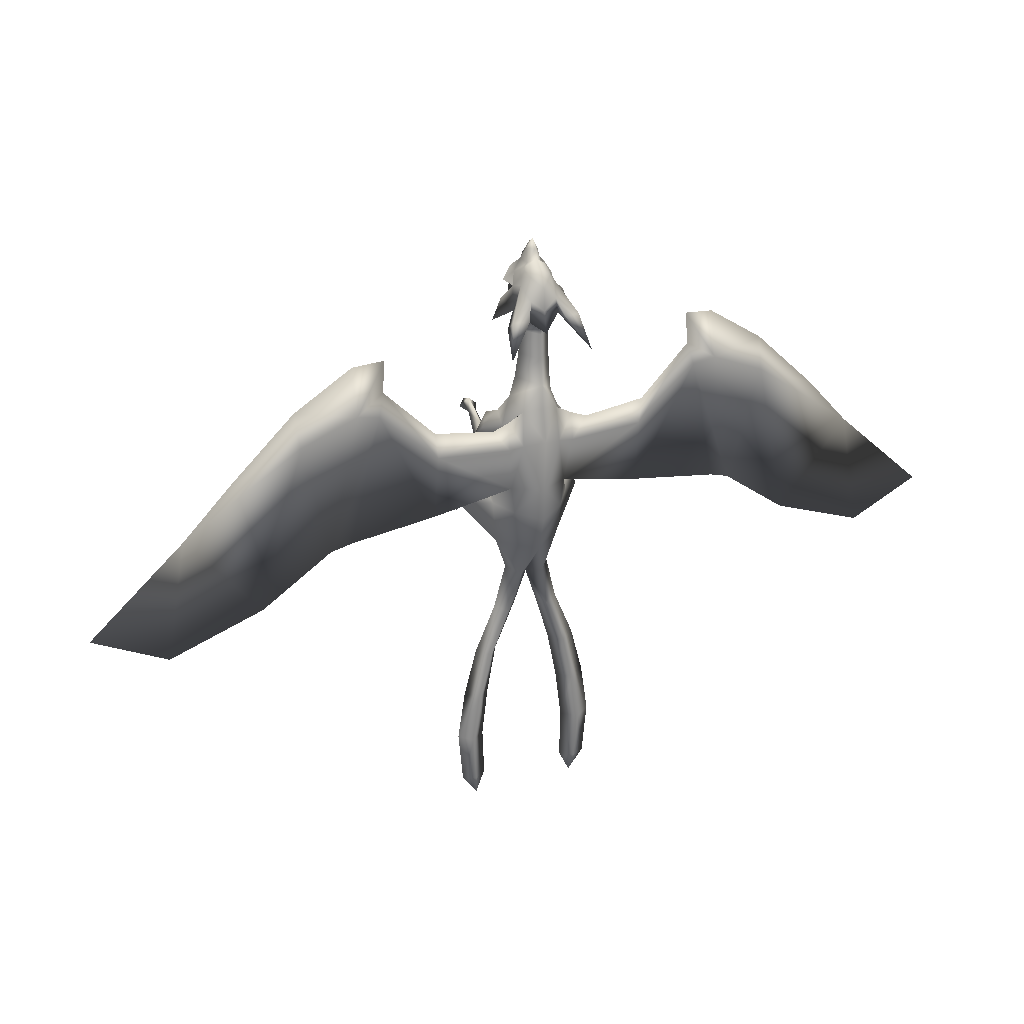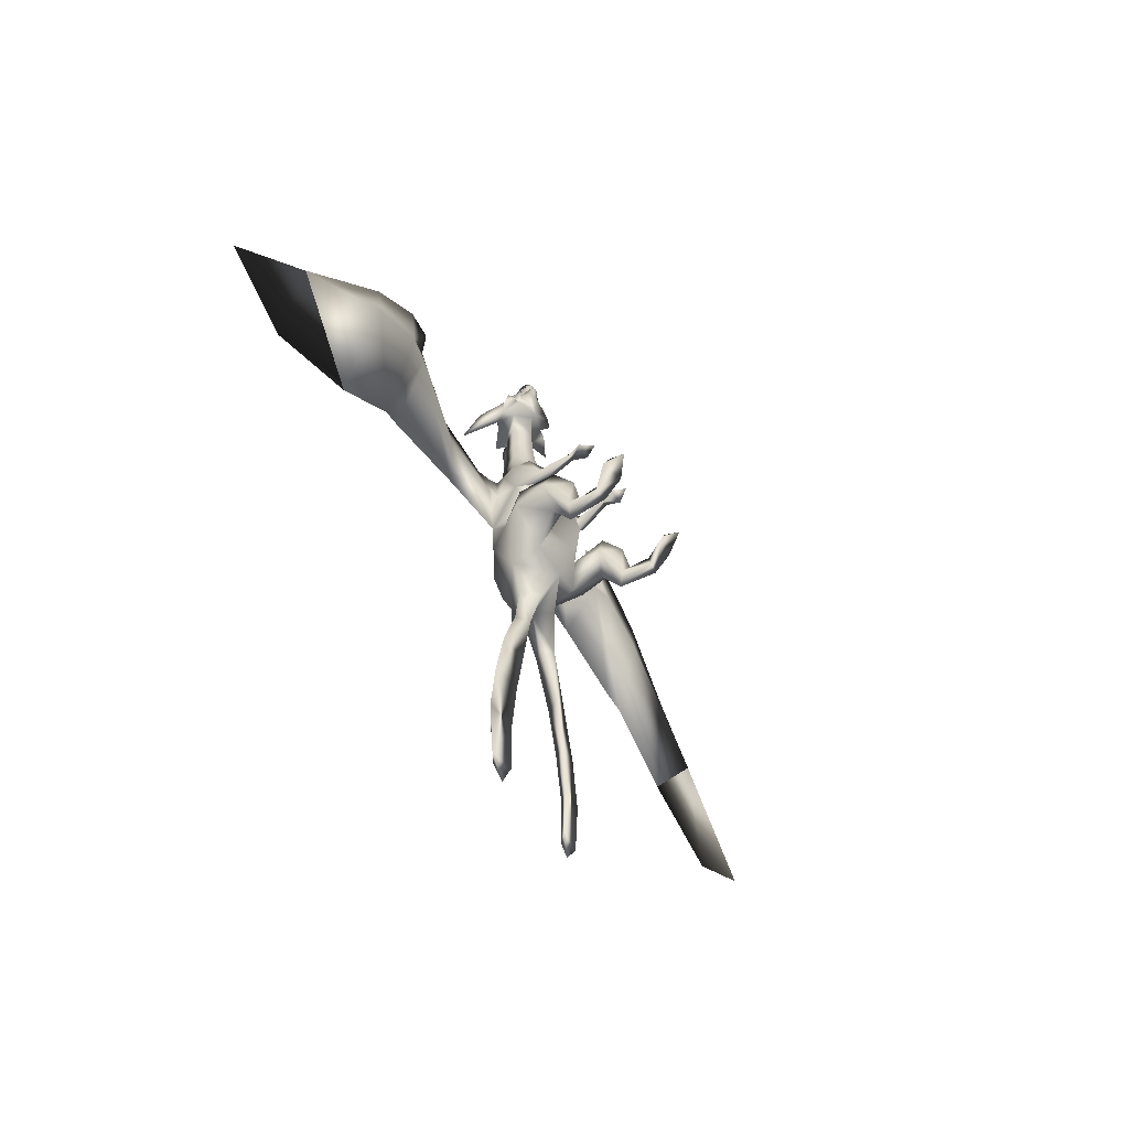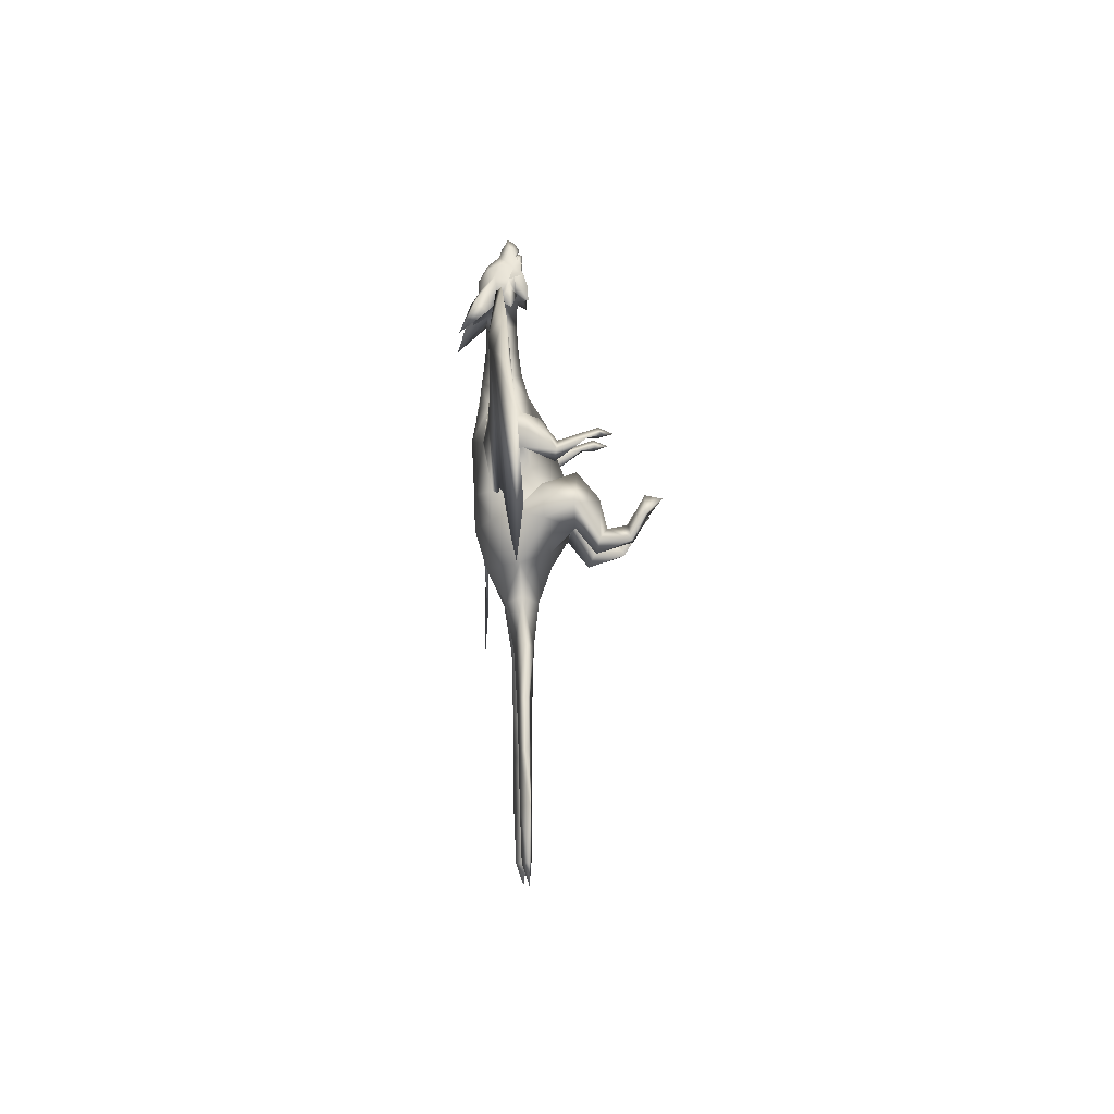
<metadata>
{"format":"obj","ext":"obj","renderer":"f3d","projection":"perspective","resolution":1024,"background":"white","views":[{"elev":25.5,"azim":155.9,"up":"+Z"},{"elev":-48.5,"azim":-60.4,"up":"+Z"},{"elev":-8.0,"azim":-93.6,"up":"+Z"}]}
</metadata>
<code>
v 0.04004 0.07433 0.1189
v 0.03122 0.07576 0.1192
v 0.03836 0.108 0.09401
v 0.0474 0.107 0.1046
v 0.03821 0.1055 0.1157
v 0.04029 0.1242 0.138
v 0.03076 0.1063 0.1046
v 0.02792 0.1263 0.1226
v 0.03687 0.1424 0.1092
v 0.04942 0.1358 0.125
v 0.0341 0.1408 0.1451
v -0.04029 0.1242 0.138
v -0.02792 0.1263 0.1226
v -0.0341 0.1408 0.1451
v -0.04942 0.1358 0.125
v -0.0474 0.107 0.1046
v -0.03687 0.1424 0.1092
v -0.03836 0.108 0.09401
v -0.03076 0.1063 0.1046
v -0.03821 0.1055 0.1157
v -0.04004 0.07433 0.1189
v -0.03122 0.07576 0.1192
v -0.03589 0.08053 0.1245
v -0.03505 0.0629 0.1304
v -0.04516 0.0607 0.1207
v -0.02492 0.06146 0.1214
v 0.04516 0.0607 0.1207
v 0.02492 0.06146 0.1214
v 0.03505 0.0629 0.1304
v 0.03589 0.08053 0.1245
v 0 0.1329 0.1673
v 0 0.1142 0.1379
v 0.02459 0.151 0.1635
v 0.03547 0.1566 0.1337
v -0.02459 0.151 0.1635
v -0.03547 0.1566 0.1337
v 0.0341 0.04756 0.124
v -0.0341 0.04756 0.124
v 0.03145 0.1678 0.1147
v -0.03145 0.1678 0.1147
v 0 0.1861 0.2921
v 0 0.187 0.268
v -0.01435 0.1838 0.2797
v -0.0111 0.1758 0.3029
v 0 0.1769 0.3089
v -0.009863 0.1636 0.3123
v 0 0.165 0.3184
v -0.00785 0.1592 0.3135
v 0 0.1614 0.328
v -0.006145 0.1537 0.3275
v 0 0.1553 0.338
v 0 0.1485 0.3338
v 0.006145 0.1537 0.3275
v 0.007135 0.1464 0.3223
v 0.01068 0.1484 0.316
v 0.00785 0.1592 0.3135
v 0.009863 0.1636 0.3123
v 0.0111 0.1758 0.3029
v 0.01435 0.1838 0.2797
v -0.01071 0.1567 0.3103
v -0.01068 0.1484 0.316
v -0.007135 0.1464 0.3223
v 0 0.1433 0.3267
v 0 0.1504 0.3026
v 0.01876 0.15 0.3031
v 0.01071 0.1567 0.3103
v 0.03752 0.1905 0.2618
v 0.03813 0.1779 0.2504
v 0.04542 0.2069 0.226
v 0.02051 0.1948 0.2616
v 0.01709 0.1651 0.3004
v 0.01942 0.1697 0.2935
v -0.01876 0.15 0.3031
v -0.03752 0.1905 0.2618
v -0.02051 0.1948 0.2616
v -0.04542 0.2069 0.226
v -0.03813 0.1779 0.2504
v -0.01185 0.1611 0.3104
v -0.01351 0.1654 0.3075
v 0.01185 0.1611 0.3104
v 0.01351 0.1654 0.3075
v -0.01709 0.1651 0.3004
v 0 0.1399 0.2721
v 0.0196 0.1347 0.2676
v 0.01909 0.1502 0.2917
v -0.0196 0.1347 0.2676
v -0.02256 0.1476 0.2749
v -0.01909 0.1502 0.2917
v -0.004385 0.1474 0.3182
v -0.003034 0.1422 0.3181
v -0.002214 0.1459 0.3214
v 0.004385 0.1474 0.3182
v 0.002214 0.1459 0.3214
v 0.003034 0.1422 0.3181
v -0.1744 0.1742 0.2362
v -0.2088 0.1644 0.1822
v -0.1776 0.1753 0.2016
v -0.05215 0.08659 0.08009
v -0.0587 0.123 0.06675
v -0.2726 0.1681 0.1915
v -0.2087 0.1828 0.1822
v -0.27 0.1794 0.1569
v -0.05205 0.06317 0.05298
v -0.07113 0.09047 0.04447
v -0.06294 0.06364 0.01109
v -0.05318 0.05548 0.02183
v -0.06343 0.0315 0.009085
v -0.05525 0.03449 0.02593
v -0.07064 0.01849 0.03621
v -0.05856 0.01767 0.05607
v -0.06011 0 0.05233
v -0.04448 0.01251 0.03632
v -0.04896 0.0283 0.009181
v -0.04539 0.05963 0.0112
v -0.05228 0.06659 -0.003827
v -0.3426 0.1686 0.1254
v -0.07043 0.1208 0.03086
v -0.05154 0.08812 0.02282
v -0.27 0.1645 0.1569
v -0.03435 0.08117 0.04309
v -0.3955 0.1633 0.06867
v -0.0321 0.1097 0.03828
v -0.03446 0.113 -0.001167
v -0.419 0.1643 -0.06301
v -0.3149 0.1646 -0.02656
v 0.05856 0.01767 0.05607
v 0.04448 0.01251 0.03631
v 0.06011 0 0.05233
v 0.07065 0.0185 0.03622
v 0.05526 0.03449 0.02593
v 0.06344 0.0315 0.009089
v 0.05318 0.05548 0.02183
v 0.06295 0.06364 0.0111
v 0.05205 0.06317 0.05298
v 0.07113 0.09047 0.04448
v 0.05213 0.08659 0.08009
v 0.05869 0.123 0.06676
v 0.2087 0.17 0.2324
v 0.2087 0.1828 0.1822
v 0.1744 0.1742 0.2362
v 0.0454 0.05963 0.0112
v 0.04898 0.0283 0.009179
v 0.03435 0.08117 0.04308
v 0.0321 0.1097 0.03828
v 0.03447 0.113 -0.001168
v 0.5 0.1622 -0.02522
v 0.419 0.1643 -0.06301
v 0.3955 0.1644 0.06867
v 0.0523 0.06659 -0.003827
v 0.05154 0.08812 0.02282
v 0.3149 0.1646 -0.02656
v 0.07043 0.1208 0.03087
v 0.3426 0.1686 0.1254
v 0.27 0.1794 0.1569
v 0 0.09222 0.01585
v 0.2726 0.1681 0.1915
v 0.27 0.1645 0.1569
v 0.005013 0.1458 0.3183
v 0.005601 0.1424 0.3166
v 0.01015 0.1433 0.3047
v 0 0.1404 0.3044
v 0 0.1402 0.3149
v -0.005601 0.1424 0.3166
v 0 0.1409 0.3213
v 0 0.1445 0.323
v 0.02234 0.1553 0.2895
v 0.01519 0.1572 0.3057
v 0 0.1504 0.3026
v -0.005013 0.1458 0.3183
v 0.01122 0.15 0.3047
v -0.01122 0.15 0.3047
v -0.01015 0.1433 0.3047
v 0.2088 0.1644 0.1822
v -0.01519 0.1572 0.3057
v -0.02234 0.1553 0.2895
v -0.02234 0.1553 0.2895
v -0.02838 0.1429 0.293
v -0.01979 0.1418 0.3072
v 0.01919 0.1353 0.2816
v -0.01919 0.1353 0.2816
v 0.02256 0.1476 0.2749
v 0.00707 0.1488 0.3138
v 0.0057 0.1478 0.3174
v 0.00611 0.1443 0.3136
v 0.01979 0.1418 0.3072
v -0.00611 0.1443 0.3136
v -0.0057 0.1478 0.3174
v -0.00707 0.1488 0.3138
v 0.006556 0.1502 0.3099
v 0.005375 0.1526 0.313
v 0.005147 0.1483 0.3128
v -0.006556 0.1502 0.3099
v -0.005147 0.1483 0.3128
v -0.005375 0.1526 0.313
v -0.004307 0.1471 0.3154
v -0.002656 0.1454 0.3188
v -0.002902 0.1501 0.3181
v 0.004307 0.1471 0.3154
v 0.002902 0.1501 0.3181
v 0.002656 0.1454 0.3188
v 0.06276 0.1423 -0.3152
v 0.04863 0.132 -0.3142
v 0.05018 0.1313 -0.261
v 0.07691 0.1351 -0.3151
v 0.06677 0.1446 -0.2608
v 0.2389 0.1691 0.02782
v 0.1776 0.1753 0.2016
v 0.02838 0.1429 0.293
v 0.03015 0.1473 0.2703
v 0.03566 0.155 0.2785
v -0.01942 0.1697 0.2935
v -0.07691 0.1351 -0.3151
v -0.08221 0.1356 -0.2573
v -0.06276 0.1423 -0.3152
v -0.06677 0.1446 -0.2608
v -0.01638 0.1386 0.2935
v -0.04863 0.132 -0.3142
v -0.05018 0.1313 -0.261
v 0.01638 0.1386 0.2935
v 0.0272 0.166 0.2655
v 0.04535 0.1538 0.2541
v -0.02754 0.1786 0.2794
v -0.0272 0.166 0.2655
v -0.03566 0.155 0.2785
v -0.03015 0.1473 0.2703
v 0.05964 0.1346 -0.338
v -0.05964 0.1346 -0.338
v -0.04535 0.1538 0.2541
v 0 0.1024 0.1007
v -0.01487 0.16 0.2689
v -0.02832 0.1322 0.0884
v -0.03114 0.1719 0.06383
v 0.02754 0.1786 0.2794
v 0 0.1896 0.064
v 0 0.1923 0.1204
v -0.02065 0.1753 0.2599
v 0.02832 0.1322 0.0884
v 0 0.1919 0.2447
v 0 0.1886 0.02695
v 0.02781 0.1726 0.03434
v -0.02781 0.1726 0.03434
v 0 0.1451 0.2714
v 0.01939 0.1758 0.153
v 0.01487 0.16 0.2689
v 0.02065 0.1753 0.2599
v 0.02112 0.1815 0.1152
v 0.03717 0.177 0.1439
v 0.03716 0.181 0.1136
v 0.05508 0.1777 0.1375
v 0.03114 0.1719 0.06383
v 0.04232 0.1709 0.1136
v -0.03717 0.177 0.1439
v -0.04232 0.1709 0.1136
v -0.05508 0.1777 0.1375
v -0.02112 0.1815 0.1152
v -0.03716 0.181 0.1136
v -0.2389 0.1691 0.02782
v 0 0.1459 0.2432
v -0.1184 0.1715 0.1183
v -0.1185 0.1788 0.1183
v 0.1184 0.1715 0.1183
v 0 0.1766 -0.01284
v 0.103 0.1777 0.144
v 0.1185 0.1788 0.1183
v 0.02022 0.1556 0.187
v 0 0.1402 0.191
v -0.02022 0.1556 0.187
v 0 0.1822 0.1829
v 0 0.08507 0.04459
v 0 0.09323 0.07726
v -0.5 0.1622 -0.02522
v -0.2087 0.17 0.2324
v 0.04397 0.1502 0.04008
v -0.04397 0.1502 0.04008
v 0.03235 0.124 0.06491
v -0.03235 0.124 0.06491
v 0.05999 0.137 -0.1486
v 0.02414 0.1286 -0.09581
v 0.04455 0.1468 -0.1526
v 0.03751 0.1383 -0.09511
v 0.03302 0.1305 -0.1526
v 0.02422 0.1491 -0.09922
v -0.03711 0.1437 -0.01107
v -0.03302 0.1305 -0.1526
v -0.04455 0.1468 -0.1526
v -0.02422 0.1491 -0.09922
v -0.1202 0.1688 0.04614
v -0.05999 0.137 -0.1486
v -0.03751 0.1383 -0.09511
v -0.02414 0.1286 -0.09581
v 0.01301 0.1576 -0.05026
v 0.02524 0.1409 -0.04533
v 0.1202 0.1688 0.04614
v -0.01329 0.1228 -0.0498
v -0.02527 0.1409 -0.04533
v 0 0.185 0.1577
v 0.01329 0.1228 -0.0498
v 0 0.1409 -0.05643
v -0.01301 0.1576 -0.05026
v -0.1835 0.1799 0.1768
v 0 0.1087 -0.01106
v 0.03711 0.1437 -0.01107
v 0 0.1785 0.2115
v -0.01746 0.159 0.2149
v 0 0.1439 0.2159
v 0.01746 0.159 0.2149
v -0.01939 0.1758 0.153
v 0.1216 0.1778 0.1467
v -0.103 0.1777 0.144
v -0.1216 0.1778 0.1467
v 0 0.1776 0.239
v 0.01645 0.1601 0.241
v 0 0.1771 0.2607
v -0.01645 0.1601 0.241
v -0.07395 0.1362 -0.2018
v -0.05778 0.1455 -0.2055
v 0.05778 0.1455 -0.2055
v 0.08221 0.1356 -0.2573
v -0.04325 0.131 -0.2056
v 0.07395 0.1362 -0.2018
v 0.04325 0.131 -0.2056
v 0.02234 0.1553 0.2895
v 0.1834 0.1677 0.1769
v 0.2162 0.1717 0.03479
v 0.1835 0.1799 0.1768
v -0.2162 0.1717 0.03479
v -0.1834 0.1677 0.1769
v -0.01364 0.1383 -0.09559
v 0.01364 0.1383 -0.09559
g 3623_t.obj/AnonymousMesh0
f 1 2 3
f 3 4 1
f 5 1 4
f 4 6 5
f 7 5 6
f 6 8 7
f 3 7 8
f 8 9 3
f 4 3 9
f 9 10 4
f 6 4 10
f 10 11 6
f 8 6 11
f 12 13 14
f 14 15 12
f 16 12 15
f 15 17 16
f 18 16 17
f 17 13 18
f 19 18 13
f 13 12 19
f 20 19 12
f 12 16 20
f 21 20 16
f 16 18 21
f 22 21 18
f 22 19 20
f 20 23 22
f 24 22 23
f 23 21 24
f 25 24 21
f 21 22 25
f 26 25 22
f 27 28 2
f 2 1 27
f 29 27 1
f 1 30 29
f 2 29 30
f 30 5 2
f 7 2 5
f 31 13 32
f 32 8 31
f 33 31 8
f 8 11 33
f 34 33 11
f 35 36 14
f 14 13 35
f 31 35 13
f 29 2 28
f 28 37 29
f 27 29 37
f 24 25 38
f 38 26 24
f 22 24 26
f 34 11 10
f 10 9 34
f 36 17 15
f 15 14 36
f 7 3 2
f 37 28 27
f 34 9 39
f 38 25 26
f 40 17 36
f 23 20 21
f 19 22 18
f 1 5 30
f 41 42 43
f 43 44 41
f 45 41 44
f 44 46 45
f 47 45 46
f 46 48 47
f 49 47 48
f 48 50 49
f 51 49 50
f 50 52 51
f 53 51 52
f 52 54 53
f 55 53 54
f 49 51 53
f 53 56 49
f 47 49 56
f 56 57 47
f 45 47 57
f 57 58 45
f 41 45 58
f 58 59 41
f 42 41 59
f 60 61 48
f 50 48 61
f 61 62 50
f 52 50 62
f 62 63 52
f 54 52 63
f 64 65 55
f 55 54 64
f 63 64 54
f 55 65 66
f 66 56 55
f 53 55 56
f 67 68 69
f 69 70 67
f 59 67 70
f 58 81 71
f 71 72 58
f 59 58 72
f 64 63 62
f 62 61 64
f 73 64 61
f 74 43 75
f 75 76 74
f 77 74 76
f 78 60 48
f 48 46 78
f 79 78 46
f 80 81 57
f 57 56 80
f 66 80 56
f 44 82 79
f 79 46 44
f 83 181 84
f 73 61 60
f 57 81 58
f 181 85 84
f 86 87 83
f 86 88 87
f 89 90 91
f 92 93 94
f 95 96 97
f 98 122 99
f 100 101 102
f 103 98 104
f 104 105 103
f 106 103 105
f 105 107 106
f 108 106 107
f 107 109 108
f 110 108 109
f 109 111 110
f 112 110 111
f 108 110 112
f 112 113 108
f 106 108 113
f 113 114 106
f 103 106 114
f 114 120 103
f 98 103 120
f 115 107 105
f 105 104 115
f 102 116 100
f 104 117 118
f 119 100 116
f 107 115 113
f 113 112 107
f 109 107 112
f 112 111 109
f 120 115 118
f 116 121 119
f 122 120 123
f 125 124 121
f 121 125 124
f 115 120 114
f 114 113 115
f 122 98 120
f 126 127 128
f 128 129 126
f 130 126 129
f 129 131 130
f 132 130 131
f 131 133 132
f 134 132 133
f 133 135 134
f 136 134 135
f 135 137 136
f 144 136 137
f 138 139 140
f 134 136 143
f 143 141 134
f 132 134 141
f 141 142 132
f 130 132 142
f 142 127 130
f 126 130 127
f 143 144 145
f 146 147 148
f 149 143 150
f 147 151 148
f 133 149 135
f 128 127 129
f 131 129 127
f 127 142 131
f 149 131 142
f 148 147 151
f 135 150 152
f 153 148 154
f 141 143 149
f 149 142 141
f 155 145 144
f 149 133 131
f 154 156 153
f 136 144 143
f 157 153 156
f 158 159 160
f 161 160 159
f 159 162 161
f 163 161 162
f 162 164 163
f 165 163 164
f 164 159 165
f 158 165 159
f 166 72 71
f 71 167 166
f 65 166 167
f 167 66 65
f 165 169 168
f 168 158 165
f 158 168 170
f 169 171 172
f 156 173 157
f 165 169 163
f 174 82 175
f 175 73 174
f 60 174 73
f 73 176 177
f 177 178 73
f 61 73 178
f 174 60 78
f 78 79 174
f 82 174 79
f 167 71 81
f 81 80 167
f 66 167 80
f 179 83 84
f 84 85 179
f 86 83 180
f 180 88 86
f 65 181 166
f 169 171 168
f 182 183 184
f 185 65 55
f 175 87 73
f 161 163 172
f 186 187 188
f 189 190 191
f 192 193 194
f 195 196 197
f 198 199 200
f 162 159 164
f 201 202 203
f 153 157 148
f 204 201 205
f 157 206 151
f 154 151 206
f 156 154 139
f 138 140 173
f 140 139 207
f 65 185 208
f 209 210 181
f 166 181 210
f 43 211 44
f 82 44 211
f 212 218 213
f 211 175 82
f 214 212 215
f 88 216 171
f 217 214 218
f 170 219 85
f 179 85 219
f 166 210 220
f 221 220 210
f 210 209 221
f 209 181 220
f 83 219 161
f 161 216 83
f 180 83 216
f 211 43 222
f 222 223 211
f 175 211 223
f 87 175 224
f 224 225 87
f 201 204 226
f 226 202 201
f 204 203 202
f 202 226 204
f 214 217 227
f 227 212 214
f 217 218 212
f 212 227 217
f 225 228 223
f 224 223 228
f 228 225 224
f 32 13 229
f 83 87 230
f 13 17 231
f 59 245 42
f 17 40 232
f 67 59 233
f 246 234 235
f 255 235 234
f 233 68 67
f 43 236 75
f 8 229 237
f 76 75 236
f 43 42 236
f 42 245 238
f 222 43 74
f 239 234 240
f 74 77 222
f 9 237 250
f 241 232 234
f 77 236 223
f 83 230 242
f 34 39 243
f 36 35 307
f 242 244 83
f 181 83 244
f 69 68 245
f 246 247 248
f 249 248 247
f 68 233 220
f 39 250 251
f 72 220 233
f 233 59 72
f 40 252 253
f 254 253 252
f 100 119 96
f 255 232 256
f 119 125 257
f 102 257 125
f 242 230 258
f 116 102 121
f 254 259 253
f 254 256 260
f 249 251 261
f 239 240 262
f 249 263 264
f 31 265 266
f 35 31 267
f 33 268 265
f 122 123 155
f 122 269 270
f 121 124 271
f 272 96 95
f 240 273 302
f 241 274 232
f 269 122 155
f 144 273 275
f 155 144 269
f 144 275 270
f 272 95 101
f 270 269 144
f 275 250 237
f 273 240 250
f 250 275 273
f 231 232 276
f 301 155 123
f 281 277 278
f 276 270 231
f 277 279 280
f 276 232 274
f 279 281 282
f 283 274 241
f 260 256 232
f 284 285 286
f 260 232 287
f 285 288 289
f 259 287 232
f 288 284 290
f 232 253 259
f 250 248 264
f 291 292 282
f 251 250 261
f 292 278 280
f 293 261 250
f 294 295 290
f 250 264 293
f 295 286 289
f 235 307 296
f 297 298 278
f 296 243 235
f 274 122 276
f 299 298 286
f 270 276 122
f 287 300 260
f 97 260 300
f 117 274 283
f 283 123 117
f 301 294 298
f 298 297 301
f 302 301 297
f 145 155 301
f 301 302 145
f 302 273 152
f 152 145 302
f 301 283 294
f 262 283 241
f 265 31 33
f 294 283 295
f 303 265 268
f 268 267 303
f 304 303 267
f 267 266 304
f 305 304 266
f 266 306 305
f 268 296 307
f 307 35 268
f 267 268 35
f 299 295 283
f 266 267 31
f 283 262 299
f 306 266 265
f 265 303 306
f 243 296 268
f 268 33 243
f 243 39 247
f 247 246 243
f 252 40 307
f 307 255 252
f 264 248 249
f 302 262 240
f 308 264 263
f 263 261 308
f 262 241 239
f 261 263 249
f 299 262 298
f 260 309 254
f 259 254 309
f 309 310 259
f 260 310 309
f 291 298 262
f 300 101 97
f 306 311 312
f 313 312 311
f 262 302 291
f 230 313 314
f 125 121 102
f 292 291 302
f 302 297 292
f 256 252 255
f 244 258 312
f 305 312 258
f 257 96 119
f 304 305 314
f 252 256 254
f 303 304 311
f 96 272 100
f 253 232 40
f 251 247 39
f 247 251 249
f 220 245 68
f 248 250 246
f 245 70 69
f 230 87 223
f 223 236 230
f 313 230 236
f 236 238 313
f 245 313 238
f 244 220 181
f 235 255 307
f 307 40 36
f 243 33 34
f 234 239 241
f 223 222 77
f 250 39 9
f 250 240 234
f 234 246 250
f 101 100 272
f 229 231 270
f 236 77 76
f 270 237 229
f 237 9 8
f 245 220 244
f 244 313 245
f 234 232 255
f 235 243 246
f 232 231 17
f 245 59 70
f 231 229 13
f 229 8 32
f 213 315 316
f 317 318 205
f 223 87 225
f 213 316 215
f 218 215 316
f 223 224 175
f 316 319 218
f 318 317 320
f 277 320 317
f 216 88 180
f 317 279 277
f 285 284 319
f 319 316 285
f 160 161 219
f 219 170 160
f 288 285 316
f 220 221 209
f 316 315 288
f 317 205 203
f 203 321 317
f 220 72 166
f 219 83 179
f 279 317 321
f 321 281 279
f 216 161 172
f 172 171 216
f 215 218 214
f 213 215 212
f 315 213 218
f 218 319 315
f 288 315 319
f 319 284 288
f 281 321 277
f 208 322 65
f 323 261 293
f 293 324 323
f 206 323 324
f 324 325 206
f 139 206 325
f 325 207 139
f 320 277 321
f 207 173 140
f 321 203 320
f 173 156 138
f 139 138 156
f 318 320 203
f 206 139 154
f 203 204 318
f 205 318 204
f 151 148 157
f 203 205 201
f 173 323 206
f 206 157 173
f 172 163 169
f 160 170 158
f 152 273 137
f 145 152 150
f 151 154 148
f 152 137 135
f 150 135 149
f 148 146 147
f 325 324 293
f 293 264 325
f 207 325 264
f 264 308 207
f 261 207 308
f 323 173 207
f 207 261 323
f 145 150 143
f 137 273 144
f 124 271 121
f 117 104 99
f 99 274 117
f 125 119 121
f 118 123 120
f 123 118 117
f 118 115 104
f 99 104 98
f 257 102 101
f 101 300 257
f 326 257 300
f 300 287 326
f 327 326 287
f 287 259 327
f 97 327 259
f 259 310 97
f 260 97 310
f 326 327 257
f 96 257 327
f 327 97 96
f 274 99 122
f 97 101 95
f 237 270 275
f 123 283 301
f 311 306 303
f 314 311 304
f 258 314 305
f 312 313 244
f 258 244 242
f 314 258 230
f 311 314 313
f 312 305 306
f 290 328 298
f 282 329 298
f 328 286 298
f 286 295 299
f 329 278 298
f 278 292 297
f 289 290 295
f 290 298 294
f 280 282 292
f 282 298 291
f 328 290 284
f 290 289 288
f 289 286 285
f 286 328 284
f 329 282 281
f 282 280 279
f 280 278 277
f 278 329 281
f 238 236 42

</code>
